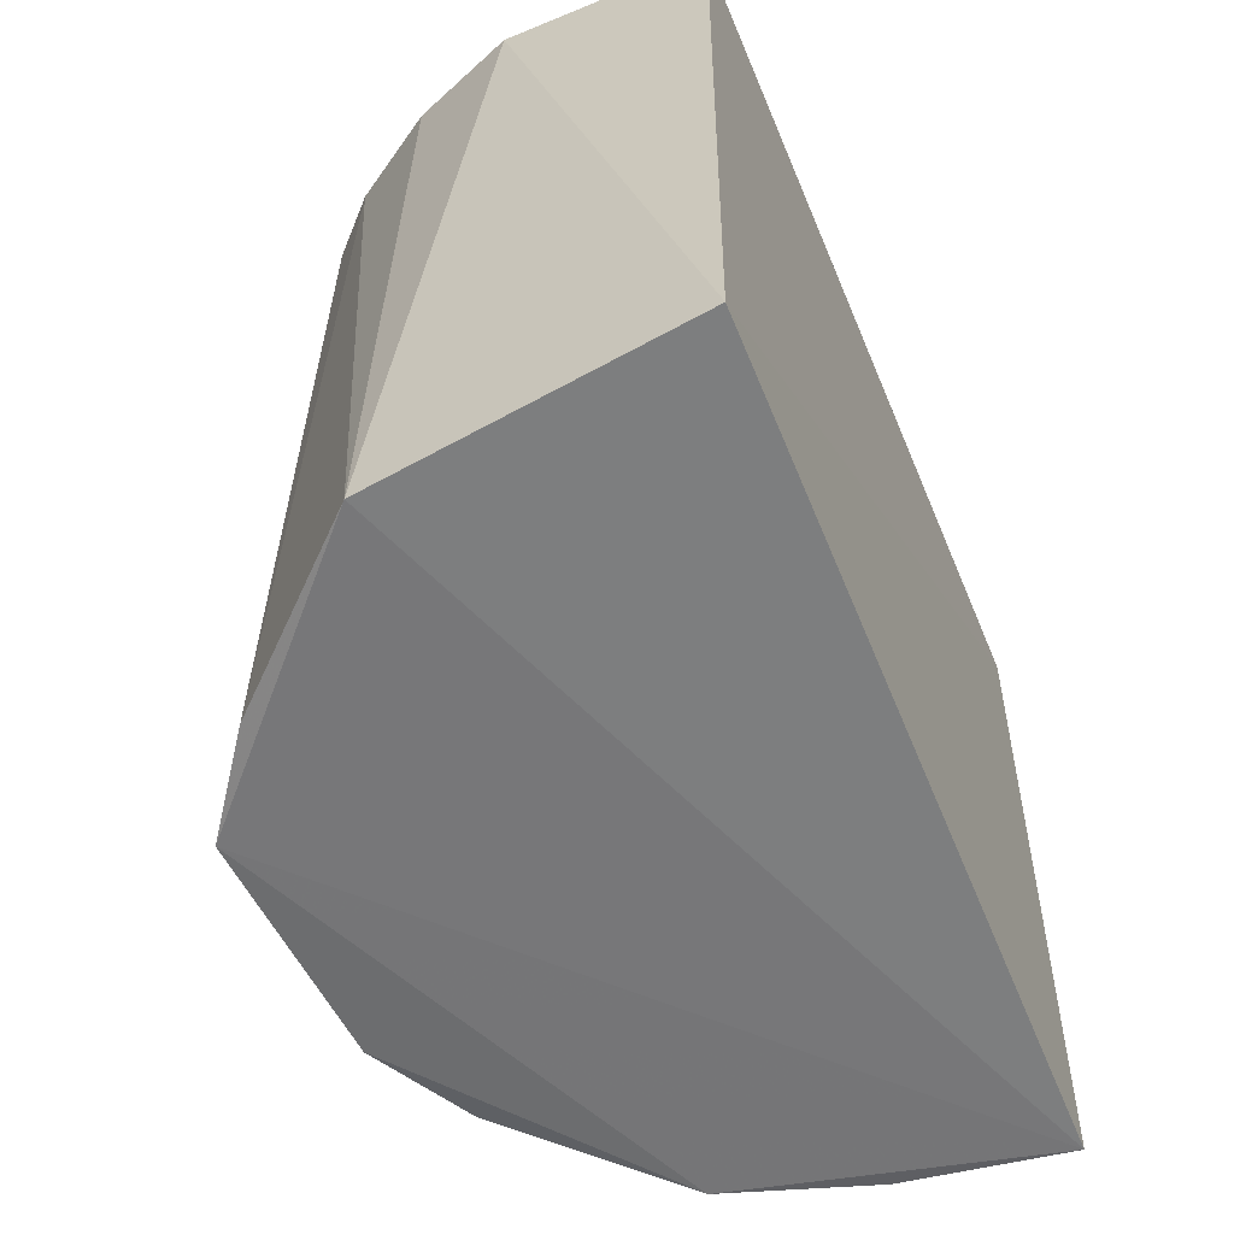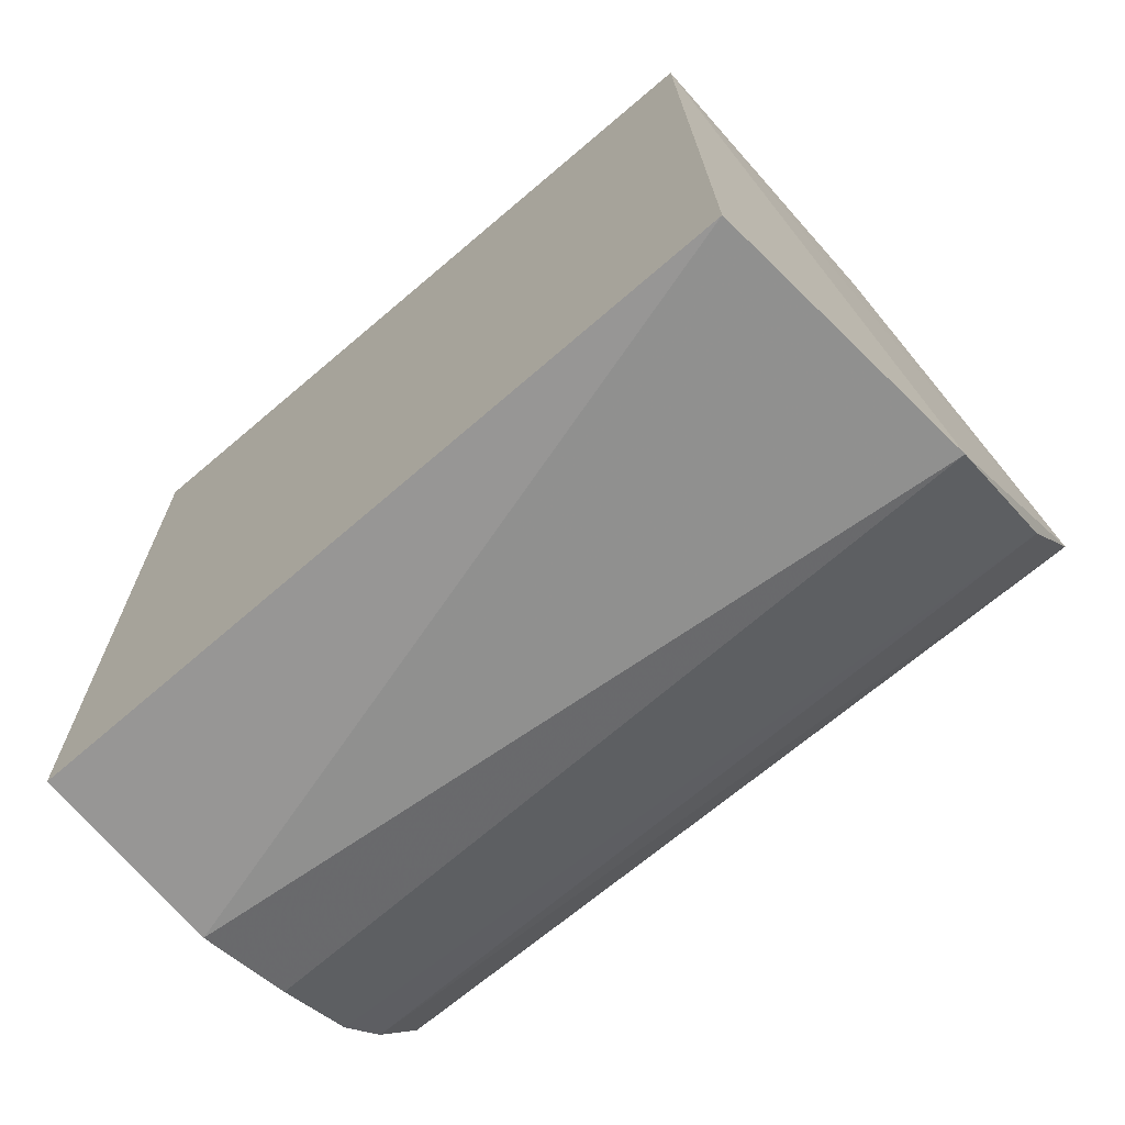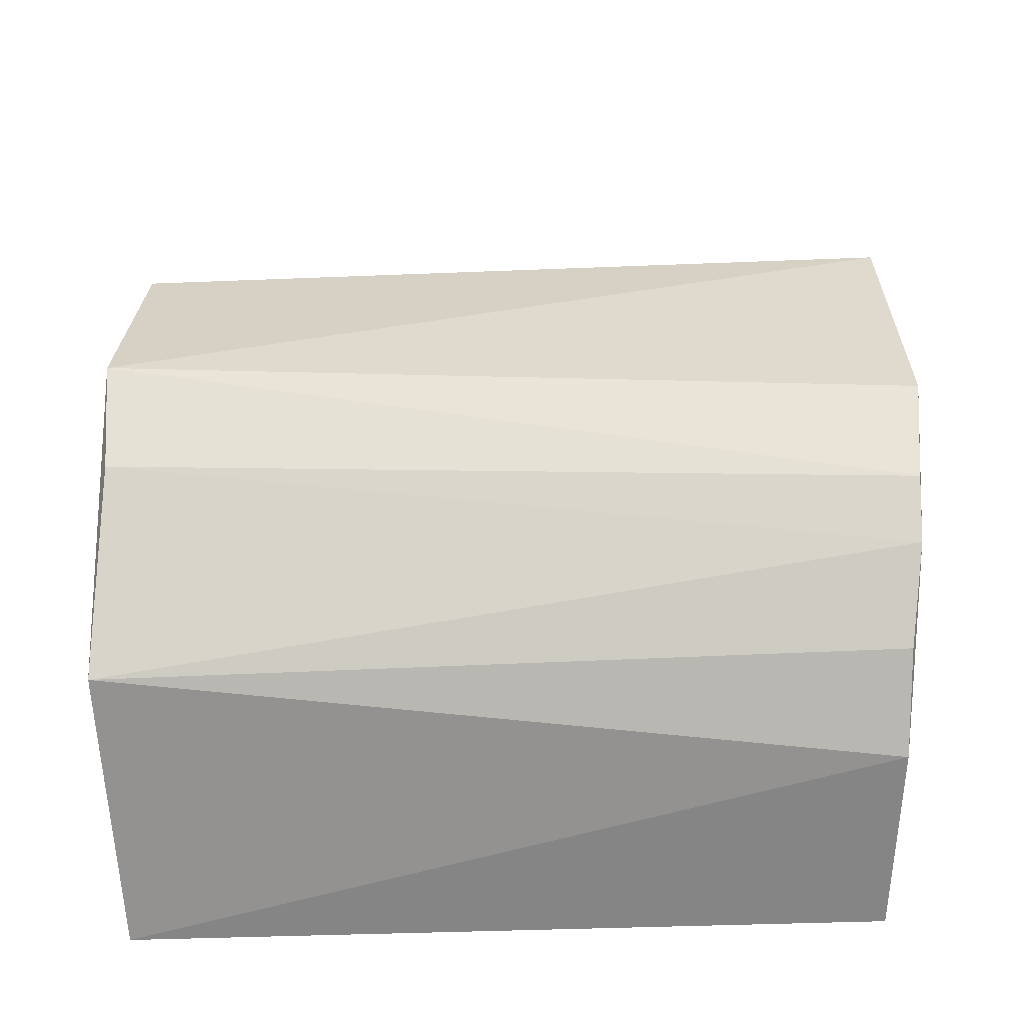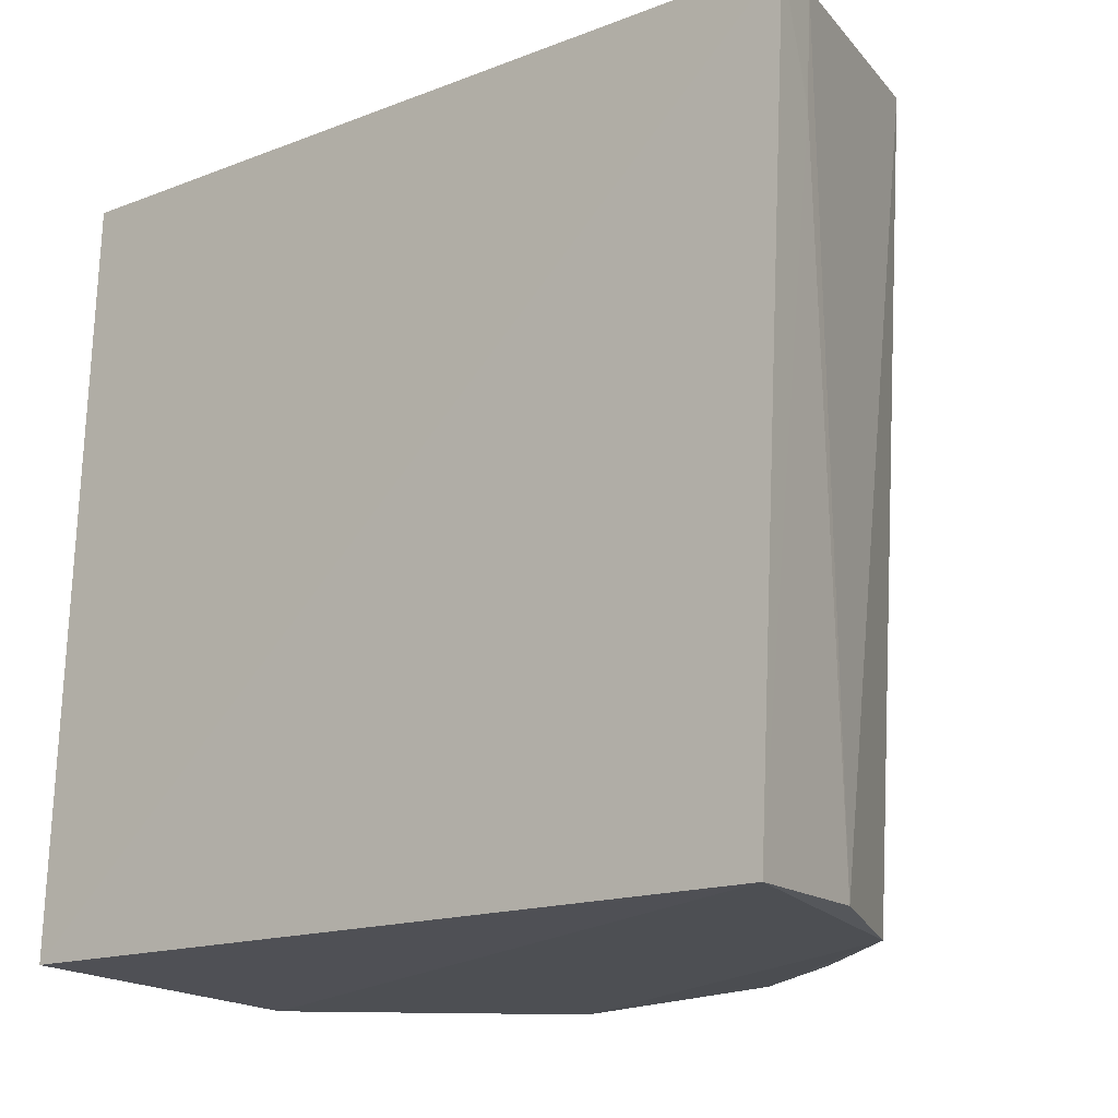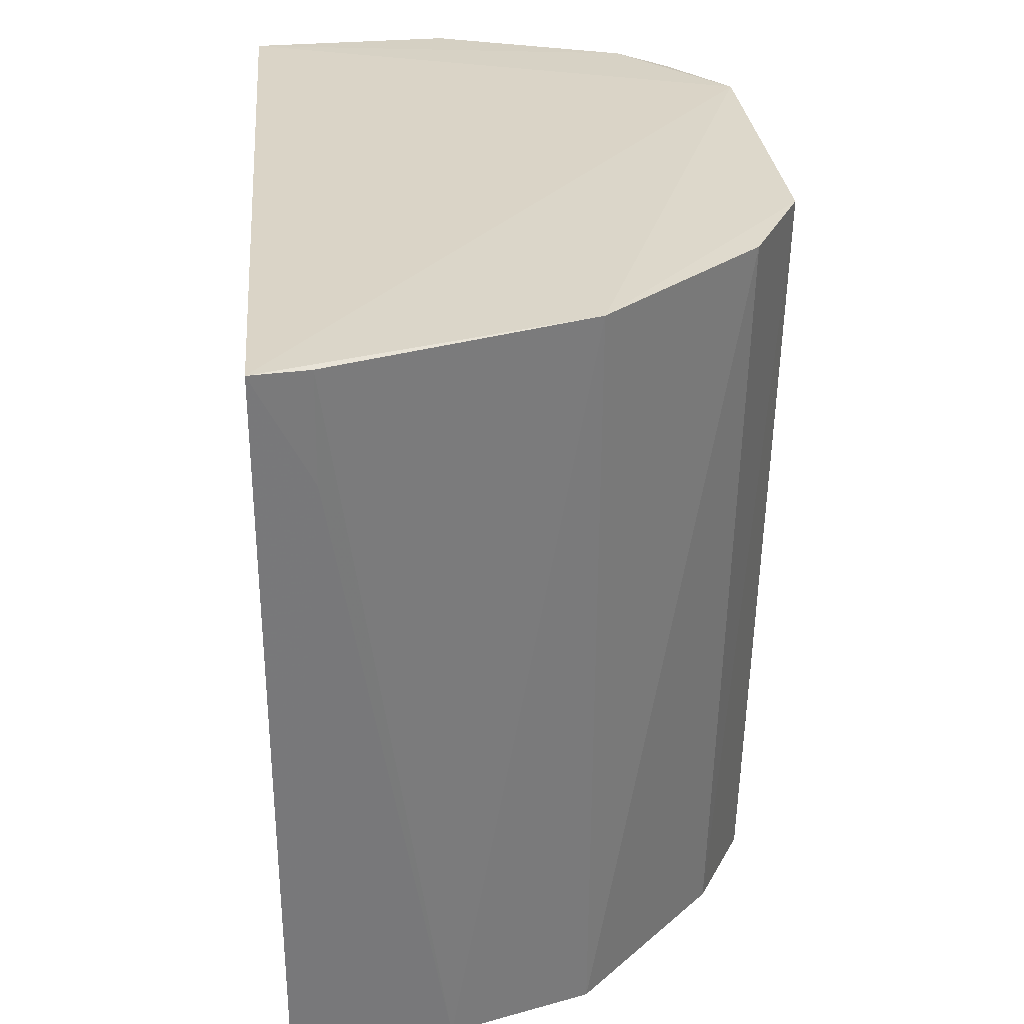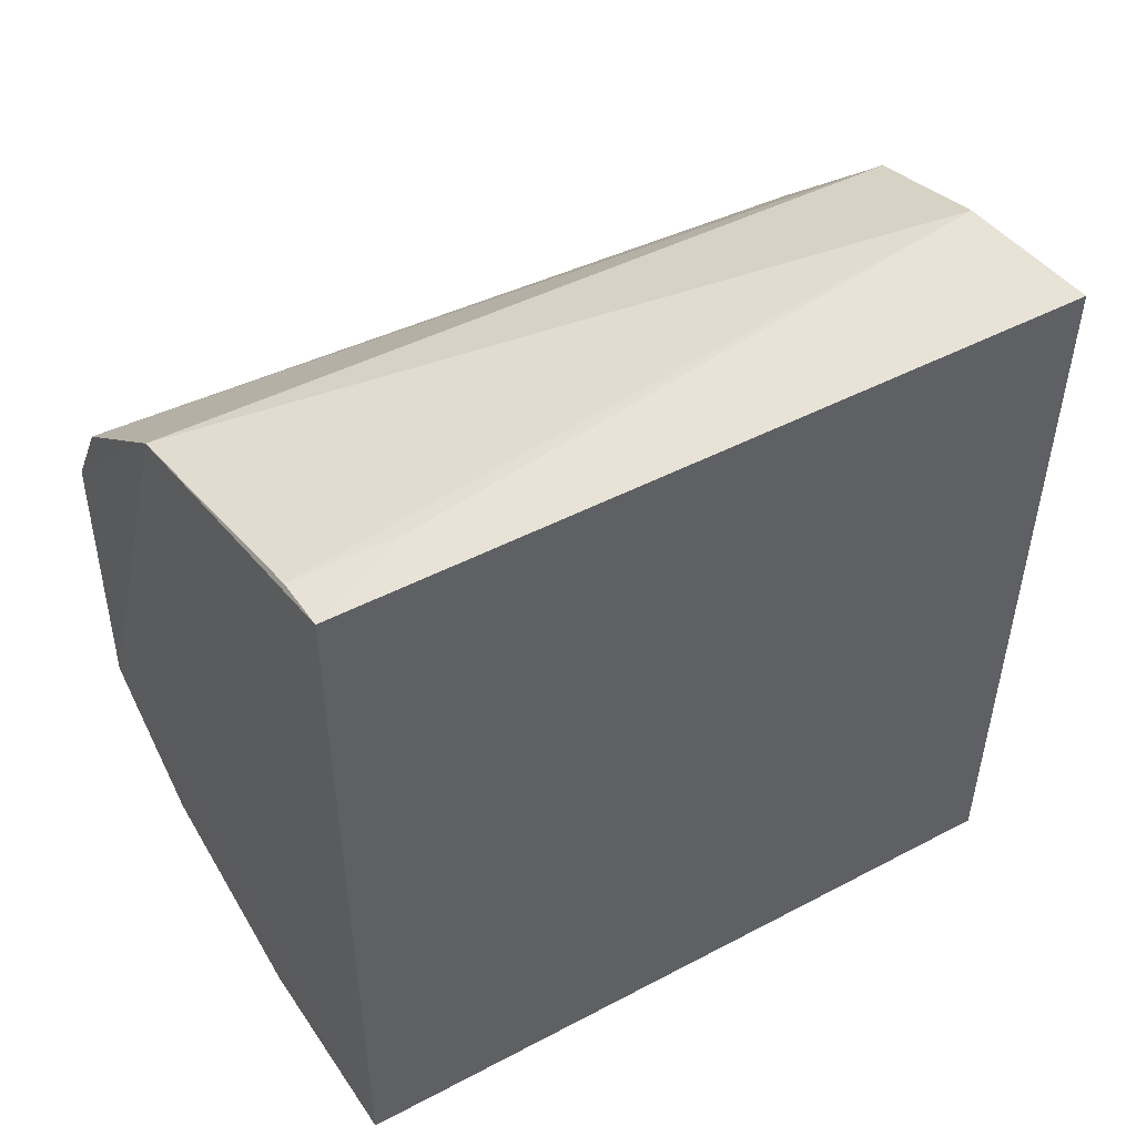
<metadata>
{"format":"obj","ext":"obj","renderer":"f3d","projection":"perspective","resolution":1024,"background":"white","views":[{"elev":-57.5,"azim":-158.6,"up":"+Y"},{"elev":-71.3,"azim":-49.1,"up":"+Z"},{"elev":-59.4,"azim":89.5,"up":"+Z"},{"elev":-15.7,"azim":-52.4,"up":"+Y"},{"elev":29.7,"azim":-5.5,"up":"+Y"},{"elev":49.8,"azim":-121.7,"up":"+Z"}]}
</metadata>
<code>
v 0.01314 0.01567 0.03036
v 0.02819 0.01624 0.01267
v 0.01356 0.01556 0.00529
v 0.02866 -0.008132 0.0125
v 0.01323 -0.007359 0.02914
v 0.02228 -0.0081 0.005375
v 0.01345 -0.007433 0.004325
v 0.02847 0.01599 0.02147
v 0.0282 -0.007781 0.01952
v 0.02221 0.01594 0.02834
v 0.0148 0.01563 0.03011
v 0.01802 -0.007325 0.02854
v 0.0269 0.01592 0.02434
v 0.02658 0.01605 0.01001
v 0.02227 -0.007607 0.02694
v 0.01962 0.01571 0.00554
v 0.02264 0.01574 0.00677
v 0.01478 0.01232 0.02998
v 0.02661 -0.007539 0.02258
v 0.0268 -0.007925 0.009813
v 0.02519 0.01602 0.008543
f 1 2 3
f 4 5 6
f 7 6 5
f 7 1 3
f 7 5 1
f 8 4 2
f 8 9 4
f 10 1 11
f 10 11 12
f 10 2 1
f 10 8 2
f 10 13 8
f 14 2 4
f 15 4 9
f 15 5 4
f 15 12 5
f 15 10 12
f 15 13 10
f 16 17 6
f 16 7 3
f 16 6 7
f 18 1 5
f 18 5 12
f 18 12 11
f 18 11 1
f 19 8 13
f 19 9 8
f 19 15 9
f 19 13 15
f 20 14 4
f 20 4 6
f 21 6 17
f 21 17 16
f 21 2 14
f 21 16 3
f 21 3 2
f 21 20 6
f 21 14 20

</code>
